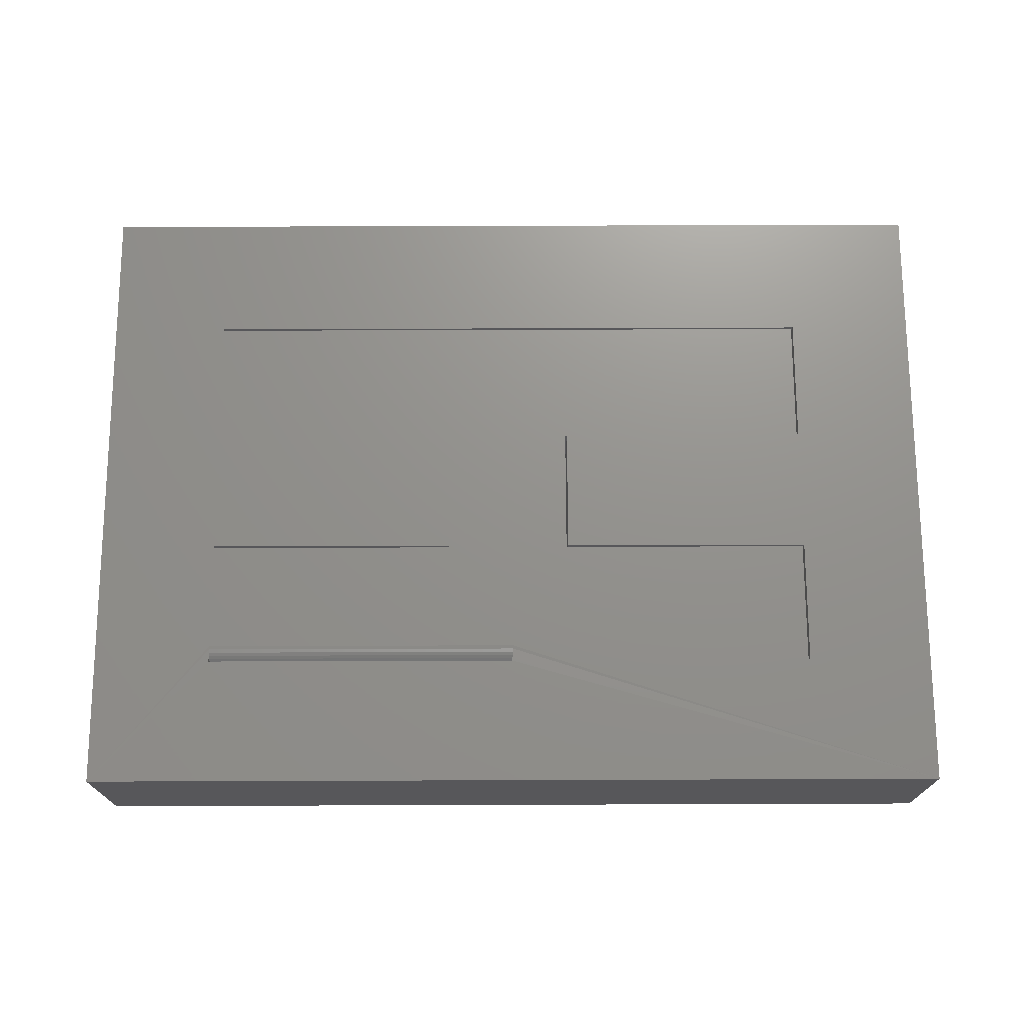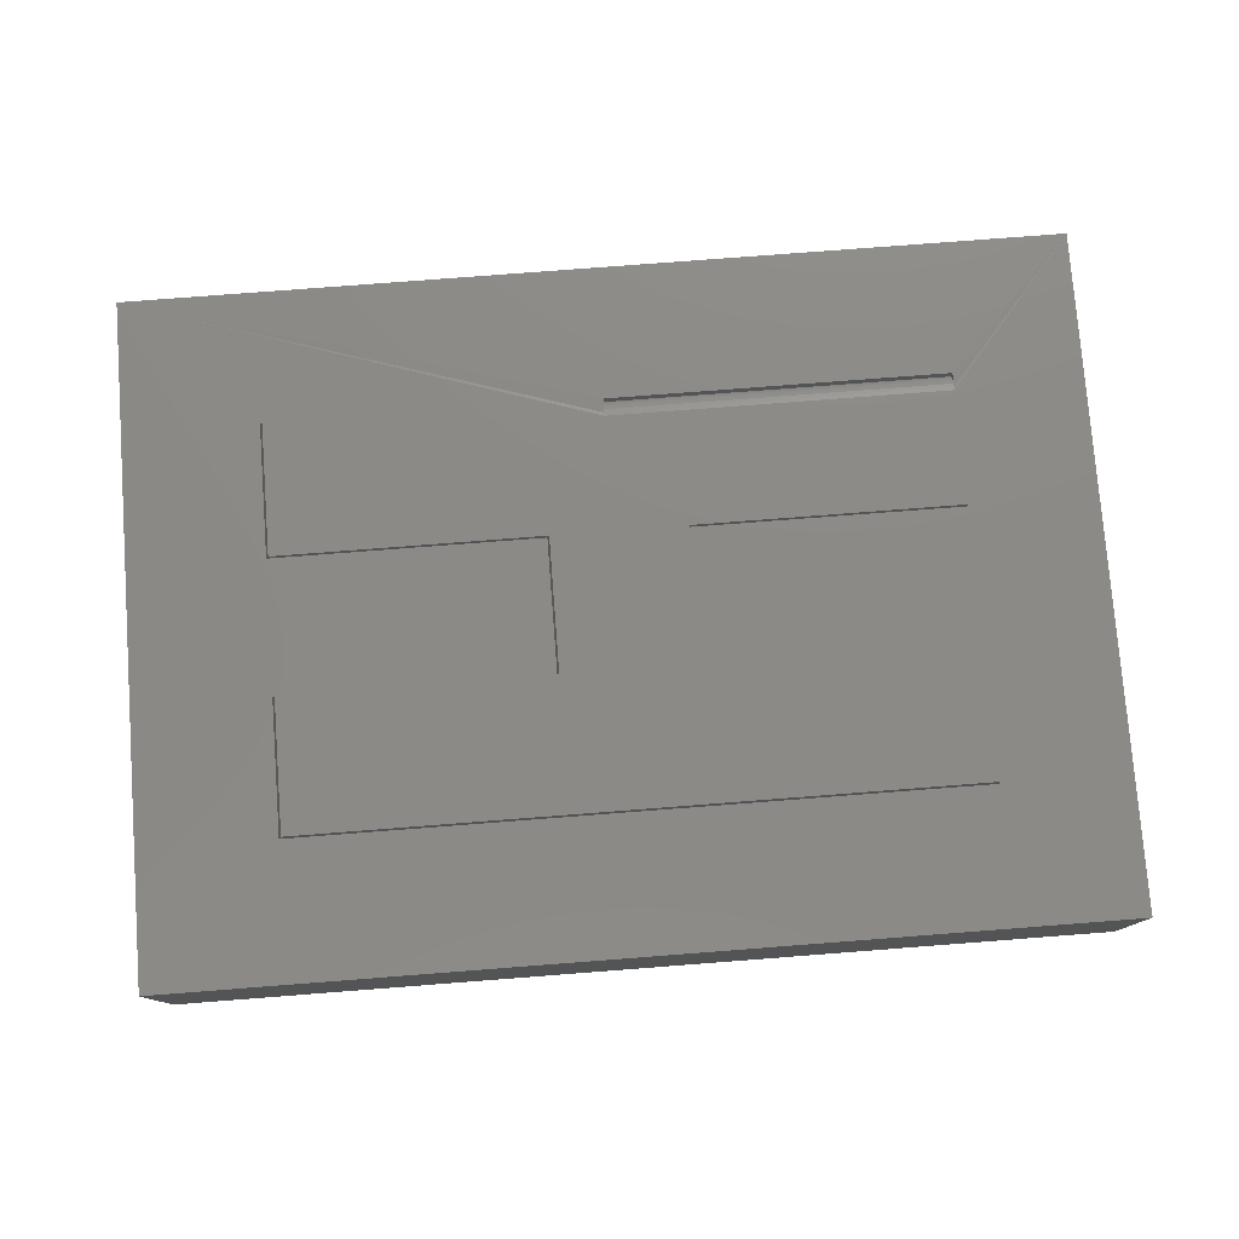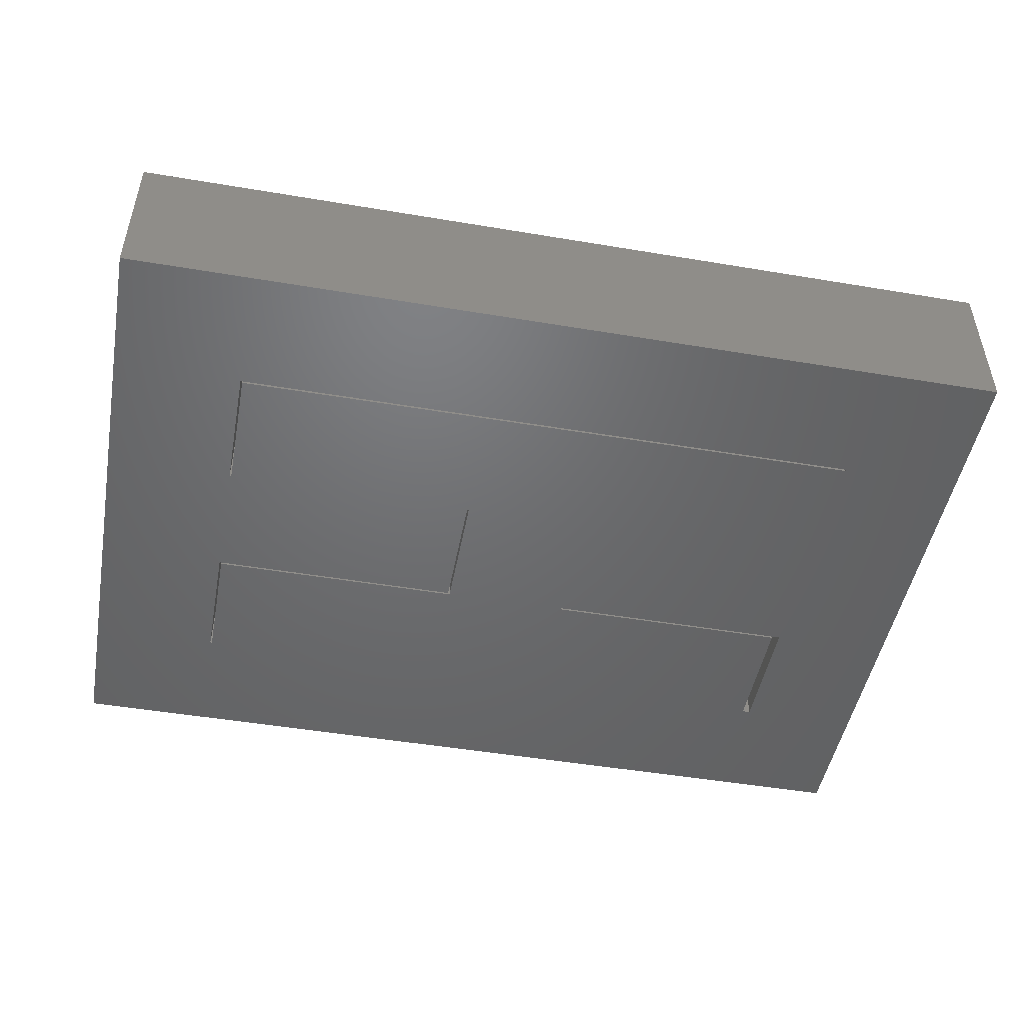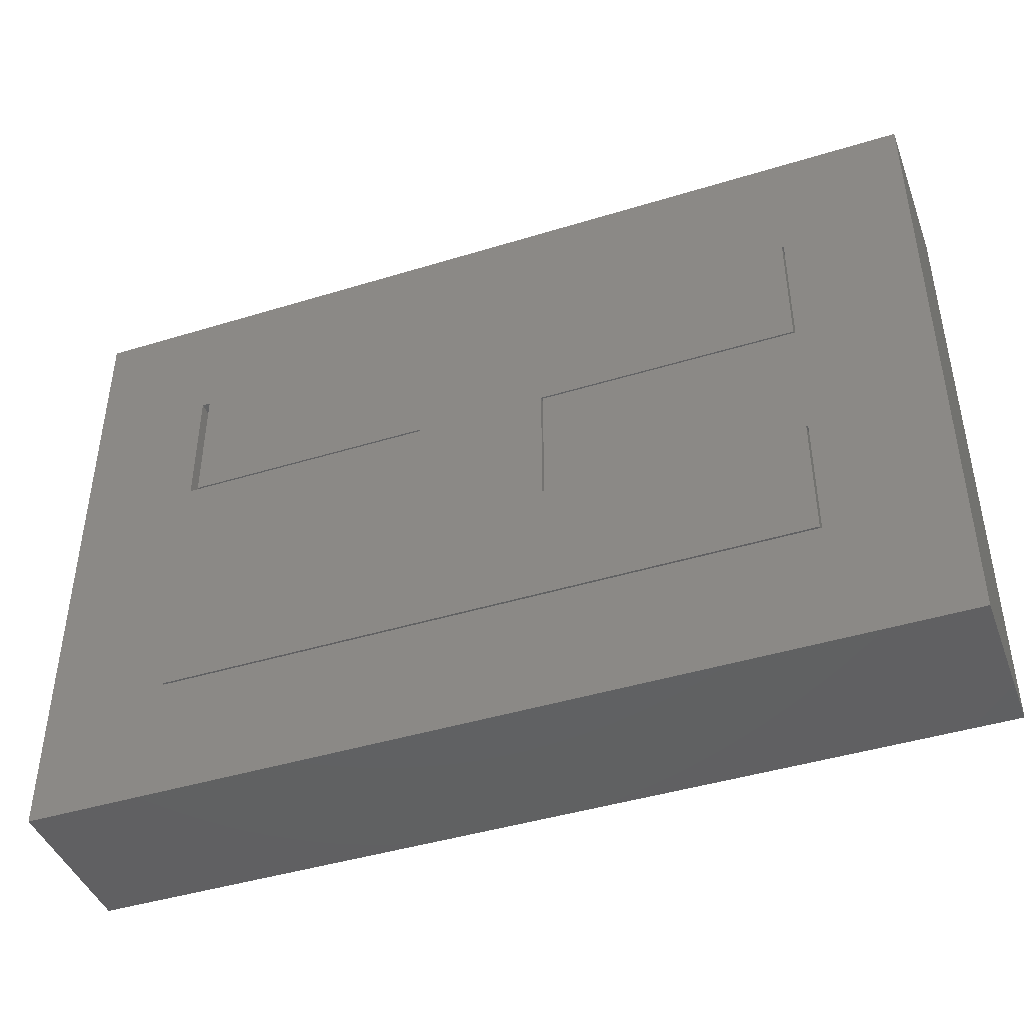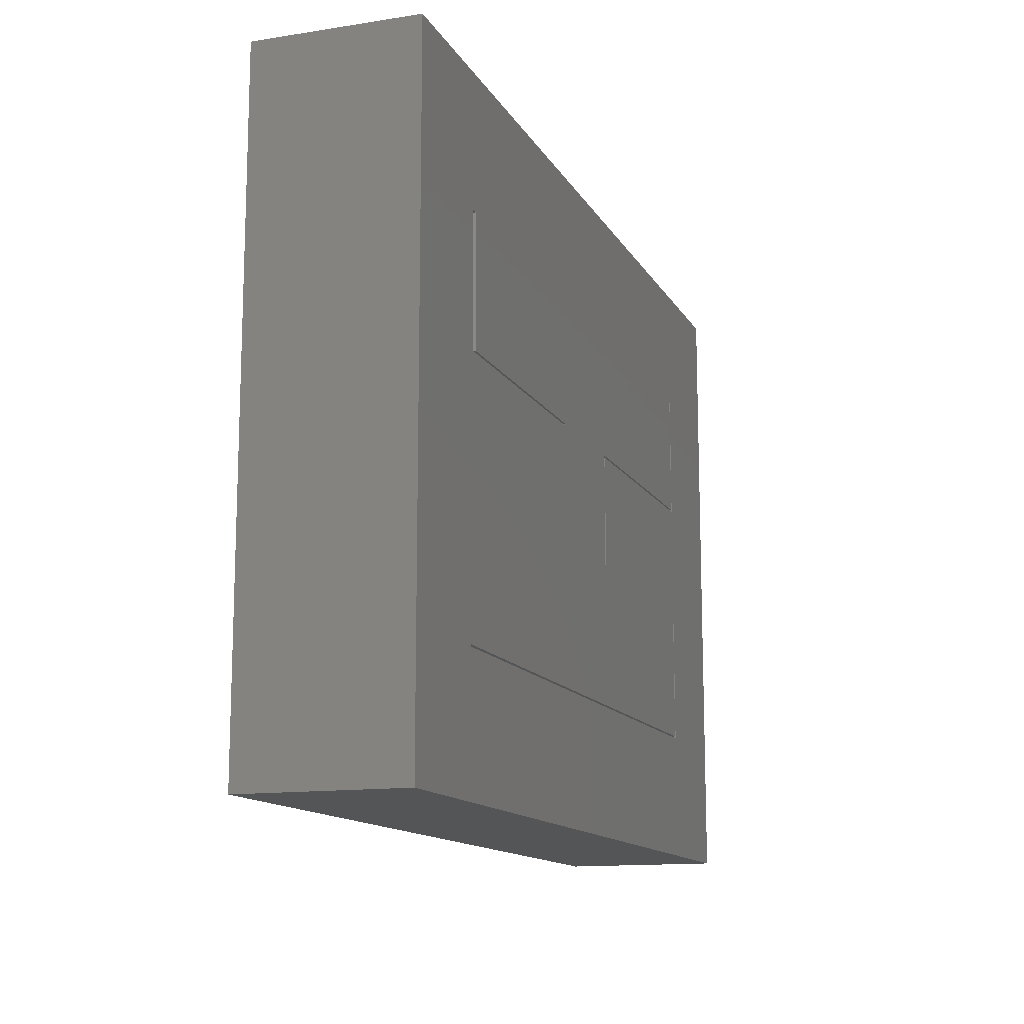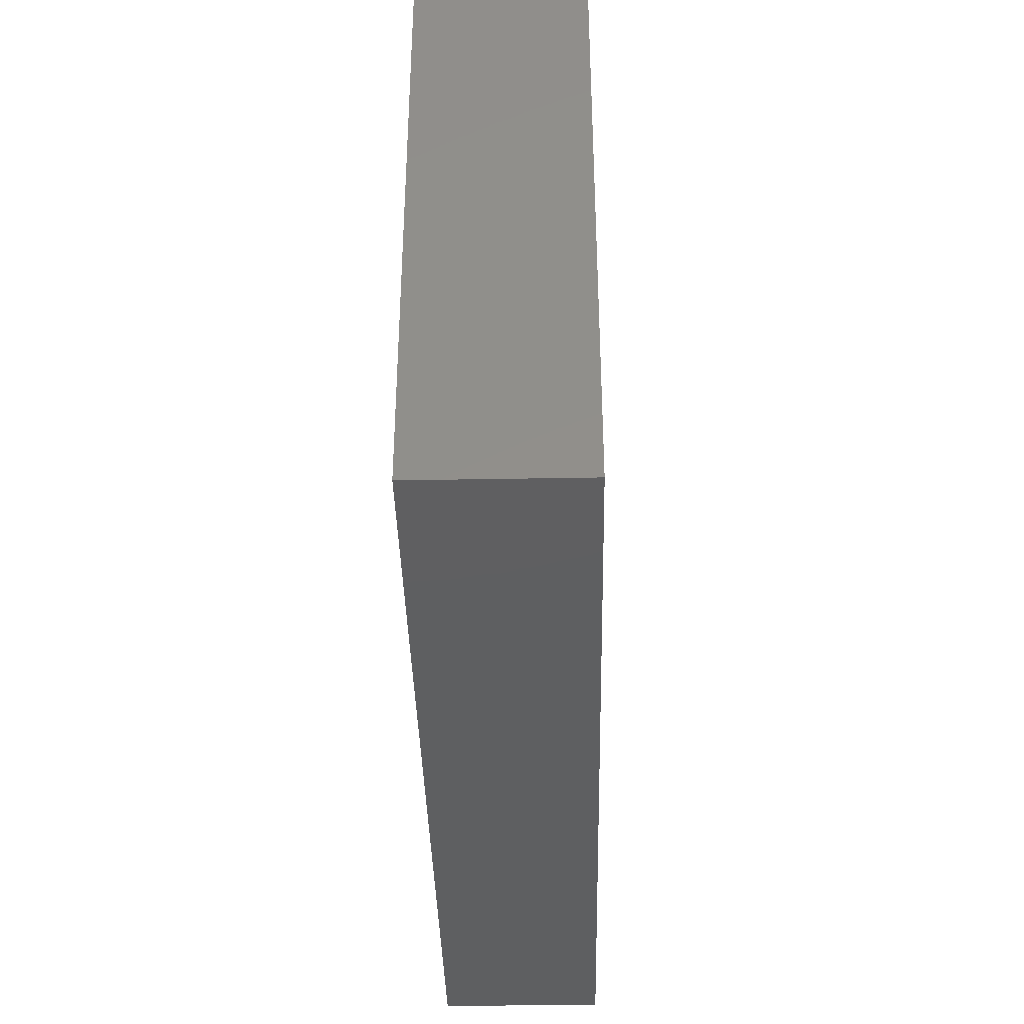
<metadata>
{"format":"stl","ext":"stl","renderer":"f3d","projection":"perspective","resolution":1024,"background":"white","views":[{"elev":71.9,"azim":179.8,"up":"+Z"},{"elev":77.8,"azim":-4.4,"up":"+Z"},{"elev":-48.6,"azim":-10.6,"up":"+Z"},{"elev":-43.6,"azim":-160.1,"up":"+Y"},{"elev":-13.2,"azim":109.5,"up":"+Y"},{"elev":-38.3,"azim":-88.7,"up":"+Y"}]}
</metadata>
<code>
# stl→obj: 66 verts, 140 faces
v 0.7495 0.5391 0.1328
v 0.7495 0.5391 0
v 0 0.5391 0.1328
v 0 0.5391 0
v 0.6474 0.1078 0.1328
v 0.6474 0.1078 0
v 0.1078 0.1078 0.1328
v 0.1078 0.1078 0
v 0.1094 0.2156 0
v 0.1078 0.2156 0
v 0.1078 0.3234 0
v 0.4328 0.325 0
v 0.4328 0.3234 0
v 0.325 0.325 0
v 0.325 0.2172 0
v 0.6474 0.3234 0
v 0.6474 0.1094 0
v 0.1094 0.325 0
v 0.1094 0.4313 0
v 0.3817 0.1094 0
v 0.1094 0.1094 0
v 0.3234 0.2172 0
v 0.7495 0 0
v 0 0 0
v 0.6406 0.4313 0
v 0.6406 0.325 0
v 0.1078 0.4313 0
v 0.6474 0.4313 0
v 0.3234 0.3234 0
v 0.6474 0.4201 0.1325
v 0.6474 0.4313 0.1328
v 0.6474 0.4172 0.1328
v 0.3817 0.1094 0.1328
v 0.325 0.2172 0.1328
v 0.3234 0.2172 0.1328
v 0.1078 0.3234 0.1328
v 0.1094 0.2156 0.1328
v 0.3234 0.3234 0.1328
v 0.1078 0.2156 0.1328
v 0.4328 0.3234 0.1328
v 0.4328 0.325 0.1328
v 0.6474 0.1094 0.1328
v 0.6474 0.3234 0.1328
v 0.7495 0 0.1328
v 0 0 0.1328
v 0.3745 0.4172 0.1328
v 0.1094 0.4313 0.1328
v 0.1094 0.325 0.1328
v 0.325 0.325 0.1328
v 0.6474 0.325 0.1328
v 0.1078 0.4313 0.1328
v 0.3745 0.4201 0.1325
v 0.375 0.4313 0.1328
v 0.1094 0.1094 0.1328
v 0.3745 0.4313 0.124
v 0.6474 0.4313 0.124
v 0.6474 0.4313 0.02697
v 0.6474 0.4297 0.1265
v 0.6474 0.4278 0.1287
v 0.6474 0.4255 0.1304
v 0.6474 0.4229 0.1317
v 0.6474 0.325 0.02697
v 0.3745 0.4229 0.1317
v 0.3745 0.4255 0.1304
v 0.3745 0.4278 0.1287
v 0.3745 0.4297 0.1265
f 1 2 3
f 3 2 4
f 5 6 7
f 7 6 8
f 9 10 11
f 12 13 14
f 13 15 14
f 16 17 13
f 18 19 14
f 15 13 17
f 15 17 20
f 15 20 21
f 15 21 22
f 23 24 8
f 23 8 6
f 23 6 17
f 23 17 2
f 4 2 25
f 4 25 26
f 4 26 12
f 4 12 14
f 4 14 19
f 4 19 27
f 4 27 11
f 4 11 10
f 4 10 8
f 4 8 24
f 2 17 16
f 2 16 28
f 2 28 25
f 11 29 9
f 9 29 22
f 9 22 21
f 30 1 31
f 1 30 32
f 33 34 35
f 36 37 38
f 36 39 37
f 40 41 33
f 40 33 42
f 40 42 43
f 44 1 42
f 44 42 5
f 44 5 7
f 44 7 45
f 46 47 48
f 46 48 49
f 46 49 34
f 46 34 33
f 46 33 41
f 46 41 50
f 46 50 32
f 3 45 7
f 3 7 39
f 3 39 36
f 3 36 51
f 3 51 47
f 3 47 46
f 3 46 52
f 3 52 53
f 3 53 31
f 3 31 1
f 1 32 50
f 1 50 43
f 1 43 42
f 38 37 35
f 35 37 54
f 35 54 33
f 45 24 44
f 44 24 23
f 44 23 1
f 1 23 2
f 34 15 35
f 35 15 22
f 14 15 49
f 49 15 34
f 48 18 49
f 49 18 14
f 47 19 48
f 48 19 18
f 51 27 47
f 47 27 19
f 36 11 51
f 51 11 27
f 38 29 36
f 36 29 11
f 22 29 35
f 35 29 38
f 54 21 33
f 33 21 20
f 37 9 54
f 54 9 21
f 39 10 37
f 37 10 9
f 7 8 39
f 39 8 10
f 3 4 45
f 45 4 24
f 53 55 31
f 31 55 56
f 25 28 57
f 31 56 58
f 31 58 59
f 31 59 60
f 31 60 61
f 31 61 30
f 16 43 50
f 16 50 62
f 16 62 57
f 16 57 28
f 43 16 40
f 40 16 13
f 42 17 5
f 5 17 6
f 33 20 42
f 42 20 17
f 13 12 40
f 40 12 41
f 41 12 50
f 50 12 26
f 50 26 62
f 62 26 57
f 57 26 25
f 53 52 63
f 53 63 64
f 53 64 65
f 53 65 66
f 53 66 55
f 56 55 58
f 58 55 66
f 58 66 59
f 59 66 65
f 59 65 60
f 60 65 64
f 60 64 61
f 61 64 63
f 61 63 30
f 30 63 52
f 30 52 32
f 32 52 46

</code>
